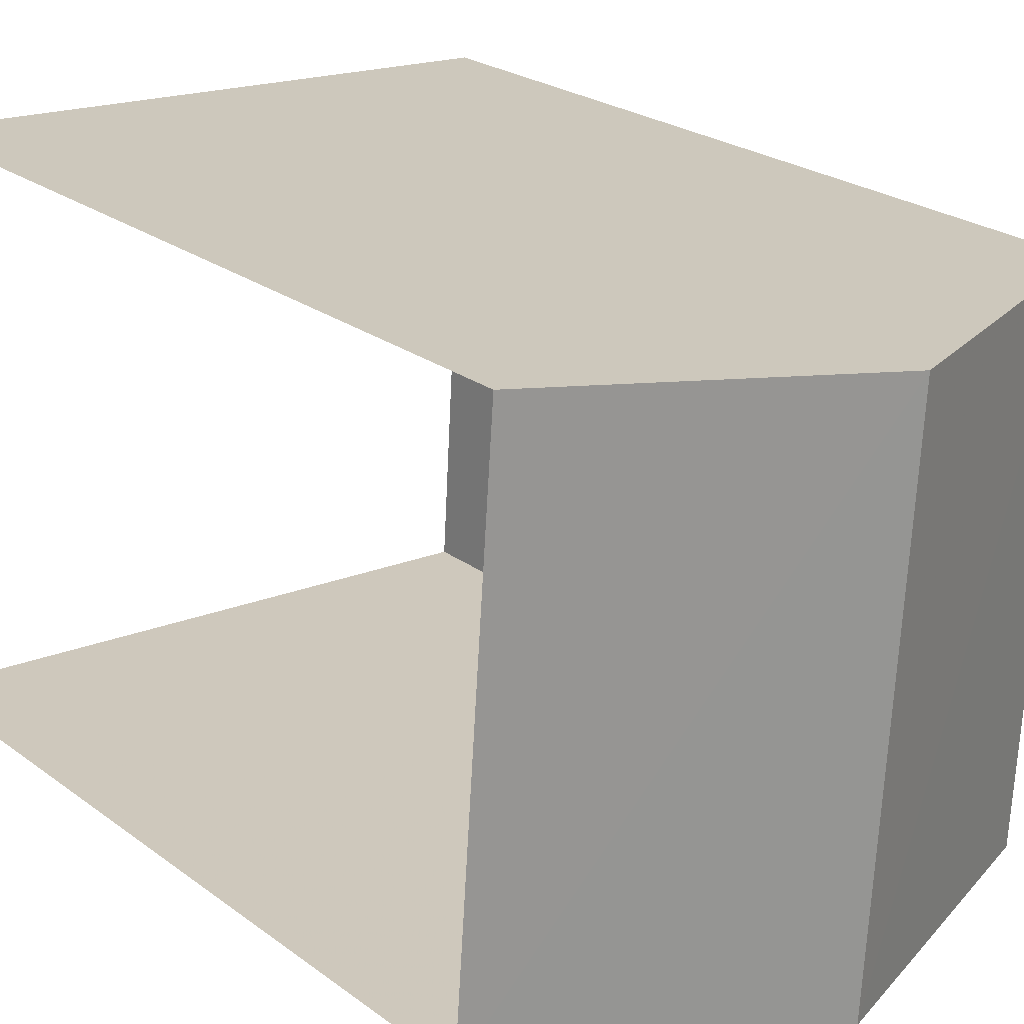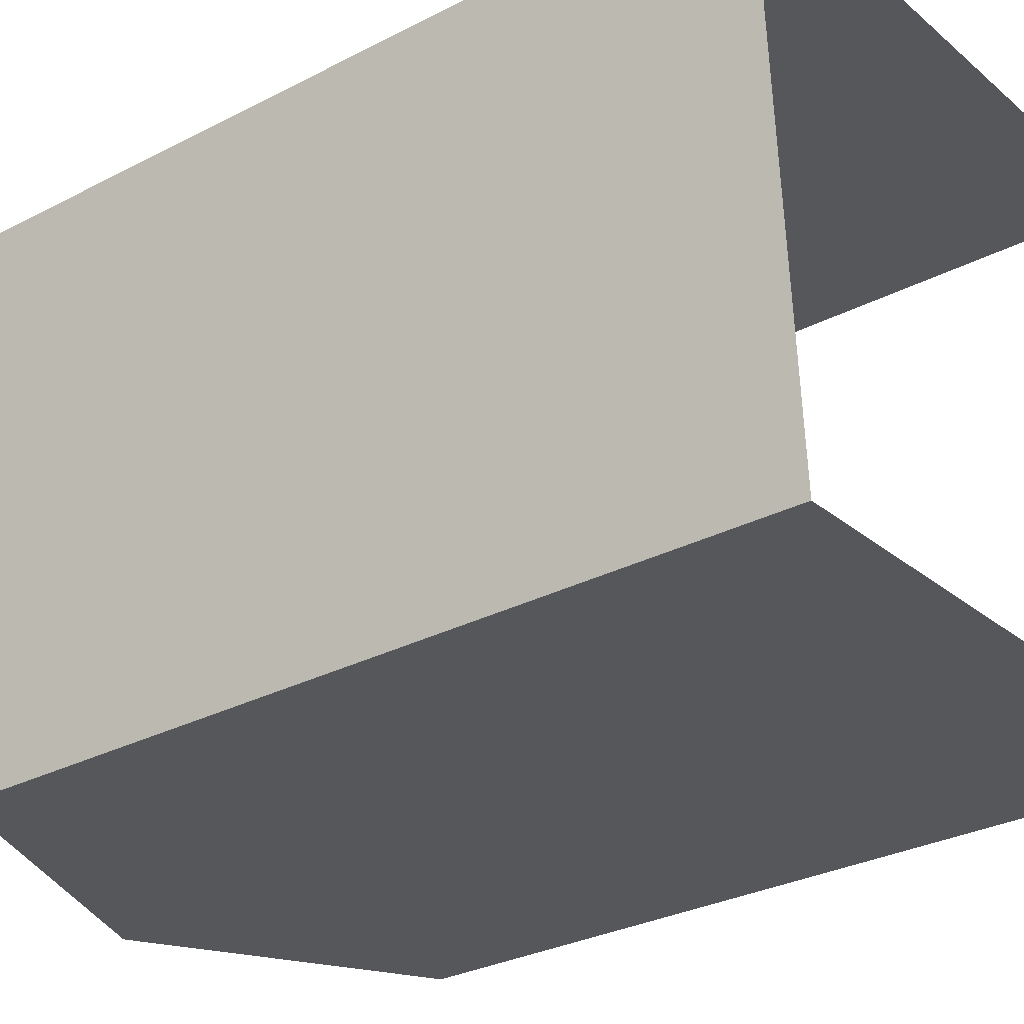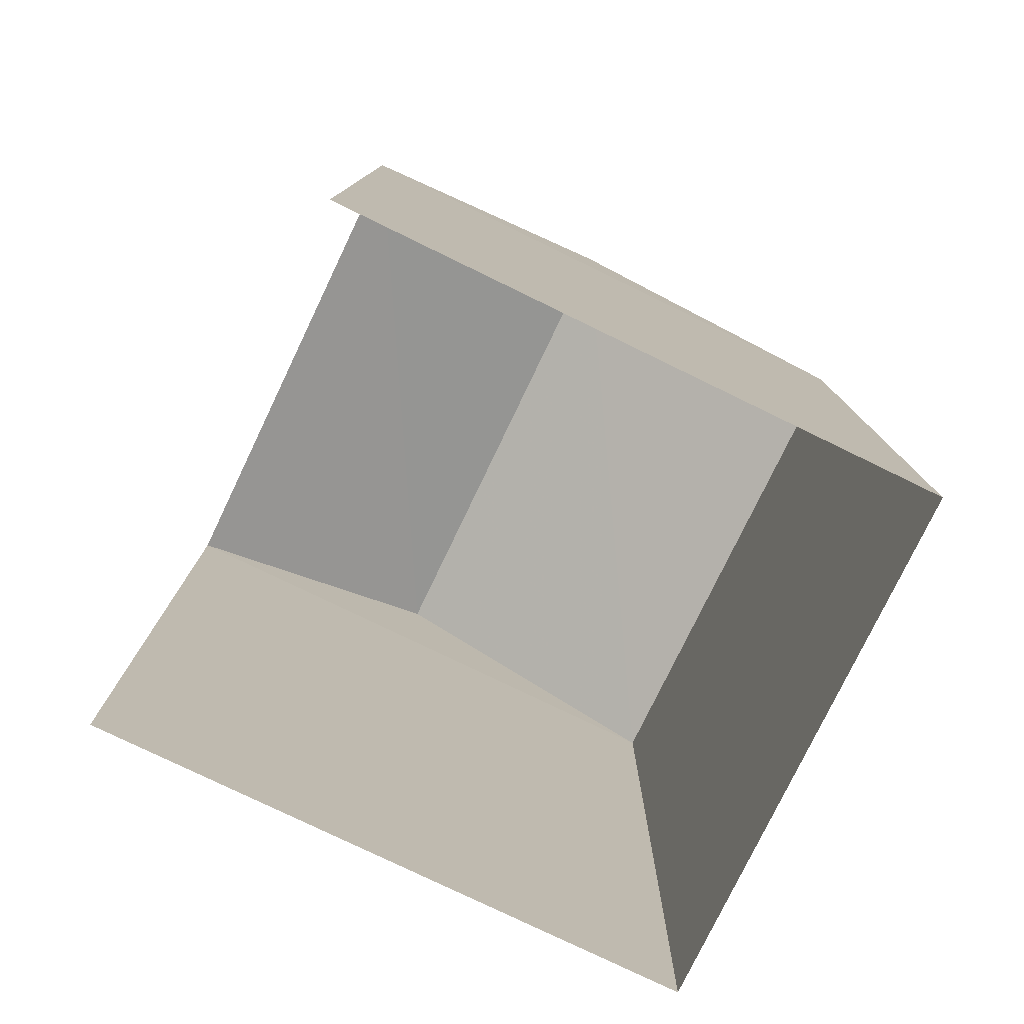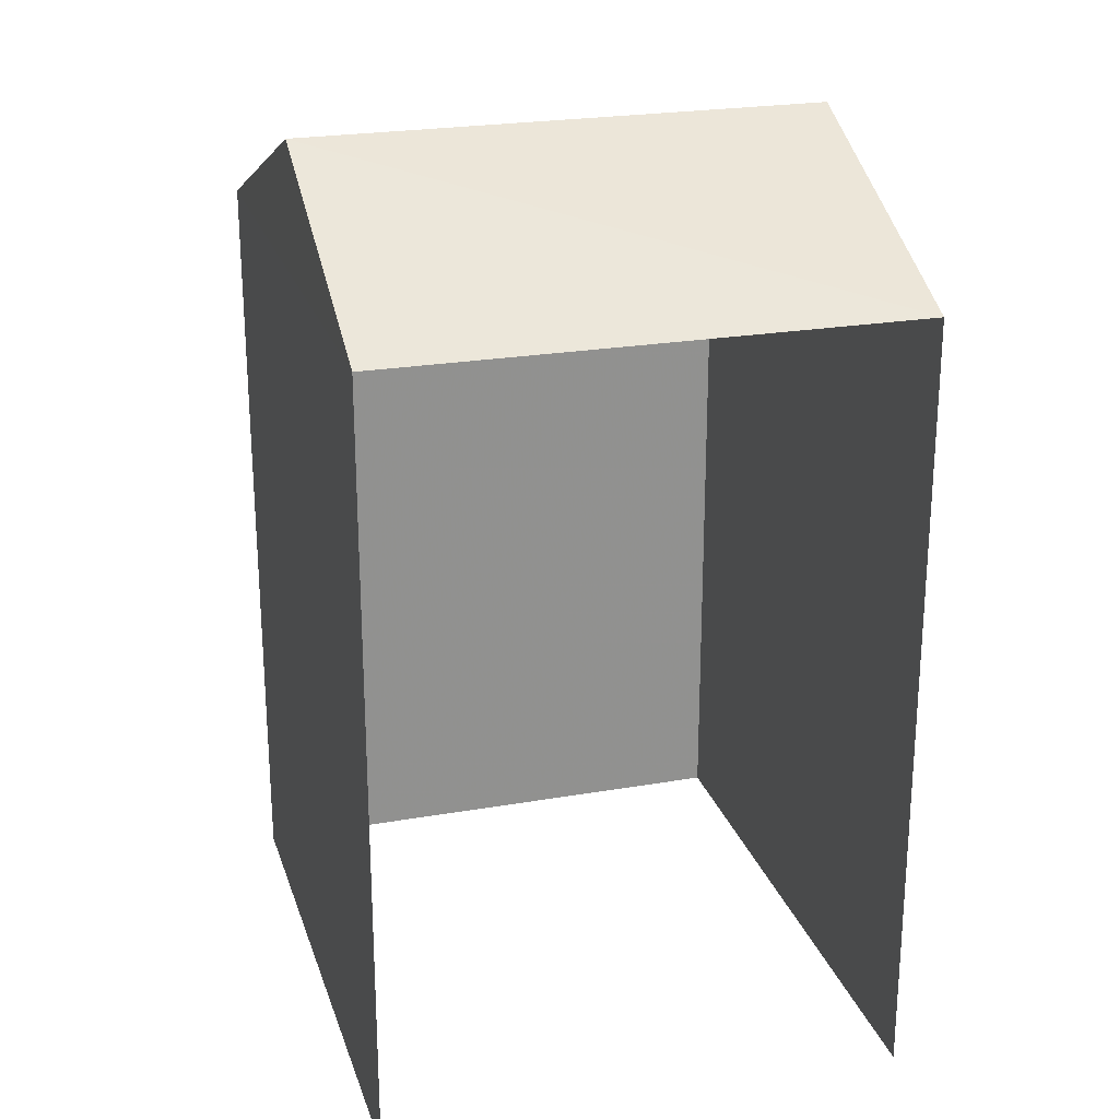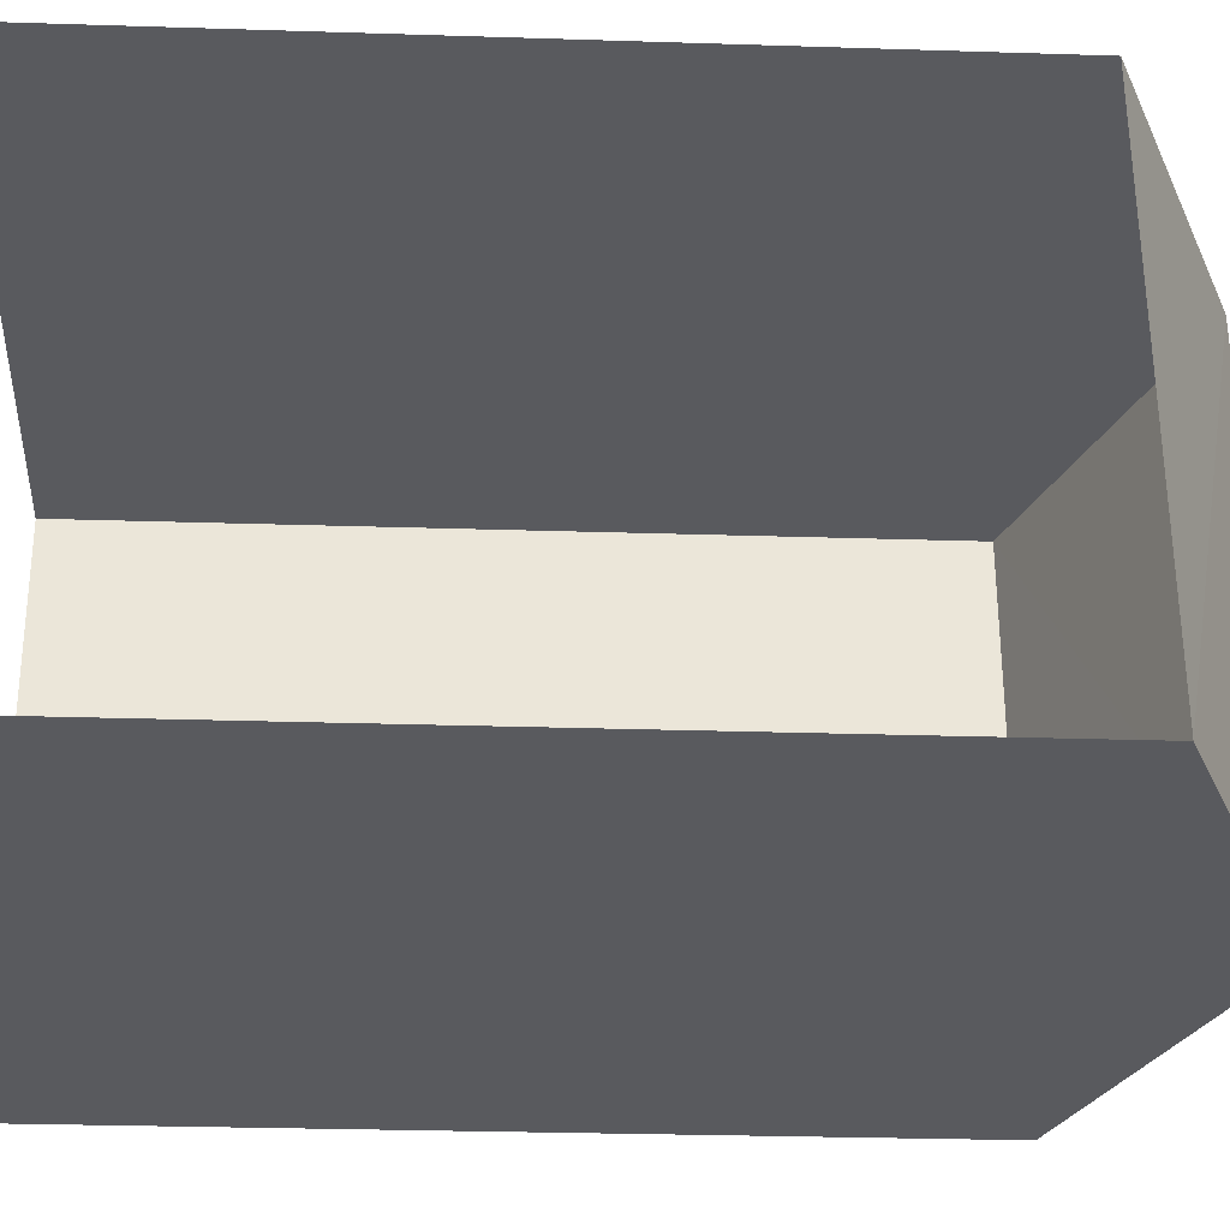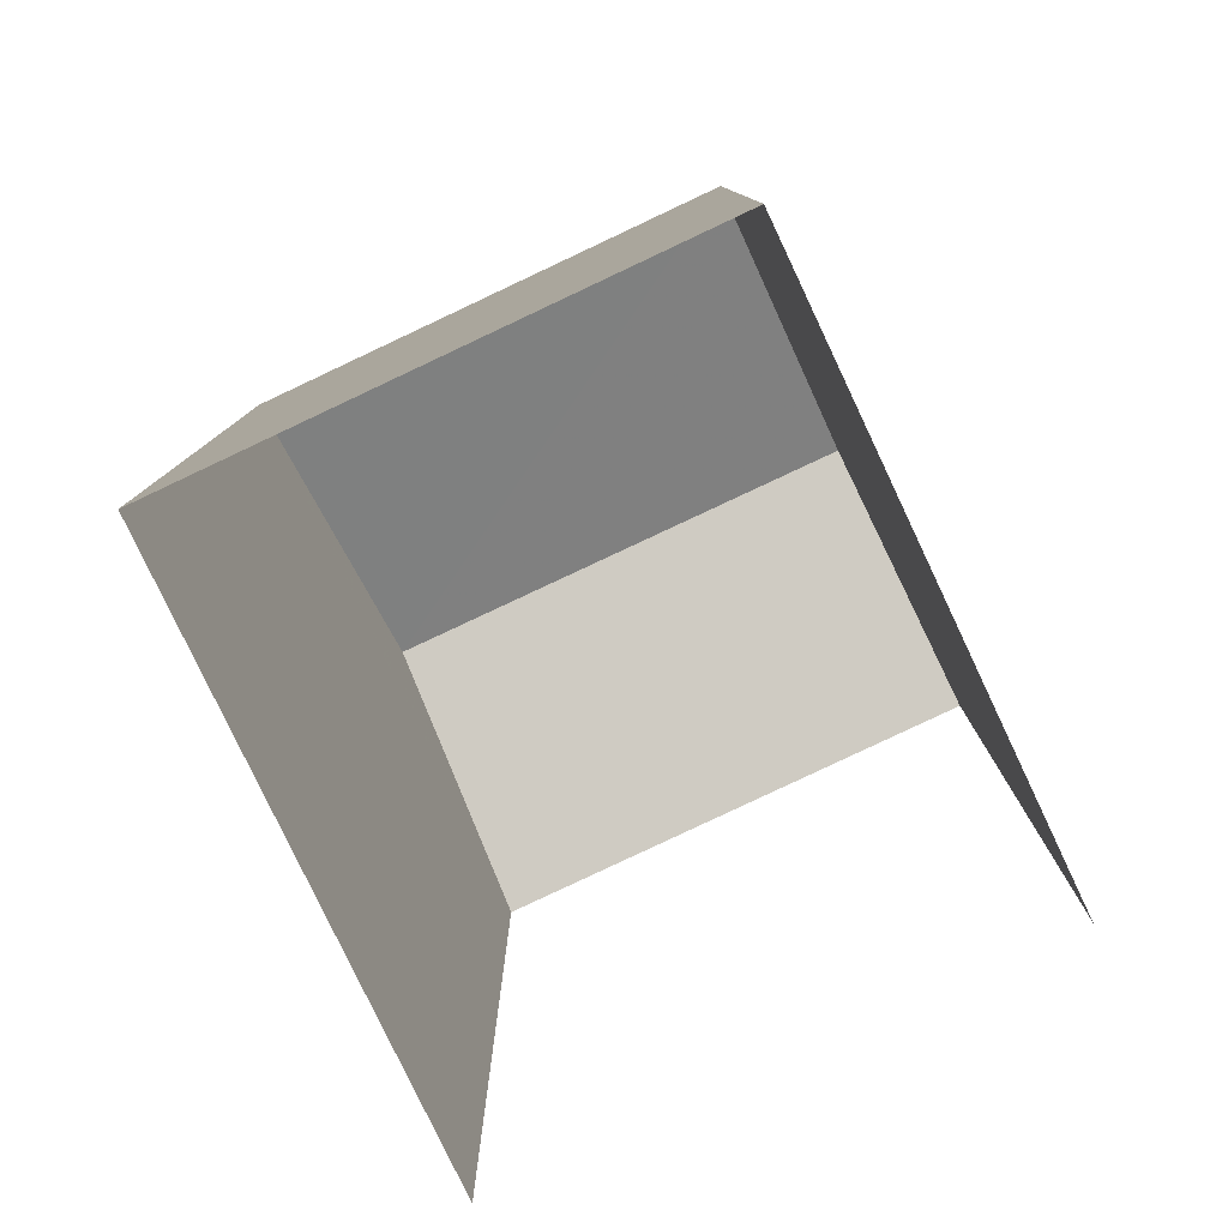
<metadata>
{"format":"obj","ext":"obj","renderer":"f3d","projection":"perspective","resolution":1024,"background":"white","views":[{"elev":24.2,"azim":-39.6,"up":"+Y"},{"elev":-30.0,"azim":127.0,"up":"+Y"},{"elev":-78.7,"azim":-29.6,"up":"+Z"},{"elev":23.7,"azim":-110.0,"up":"+Z"},{"elev":-27.5,"azim":-92.8,"up":"+Y"},{"elev":-79.6,"azim":111.4,"up":"+Z"}]}
</metadata>
<code>
v -3.723e+05 -1.053e+05 24.44
v -3.723e+05 -1.053e+05 24.44
v -3.723e+05 -1.053e+05 24.44
v -3.723e+05 -1.053e+05 24.44
v -3.723e+05 -1.053e+05 32.71
v -3.723e+05 -1.053e+05 31.55
v -3.723e+05 -1.053e+05 32.71
v -3.723e+05 -1.053e+05 31.55
v -3.723e+05 -1.053e+05 31.55
v -3.723e+05 -1.053e+05 31.55
f 1 2 3
f 1 4 2
f 8 3 2
f 6 8 2
f 5 6 7
f 5 8 6
f 7 9 5
f 7 10 9
f 6 2 10
f 6 10 7
f 2 4 10
f 9 4 1
f 9 10 4
f 1 3 9
f 9 8 5
f 9 3 8

</code>
